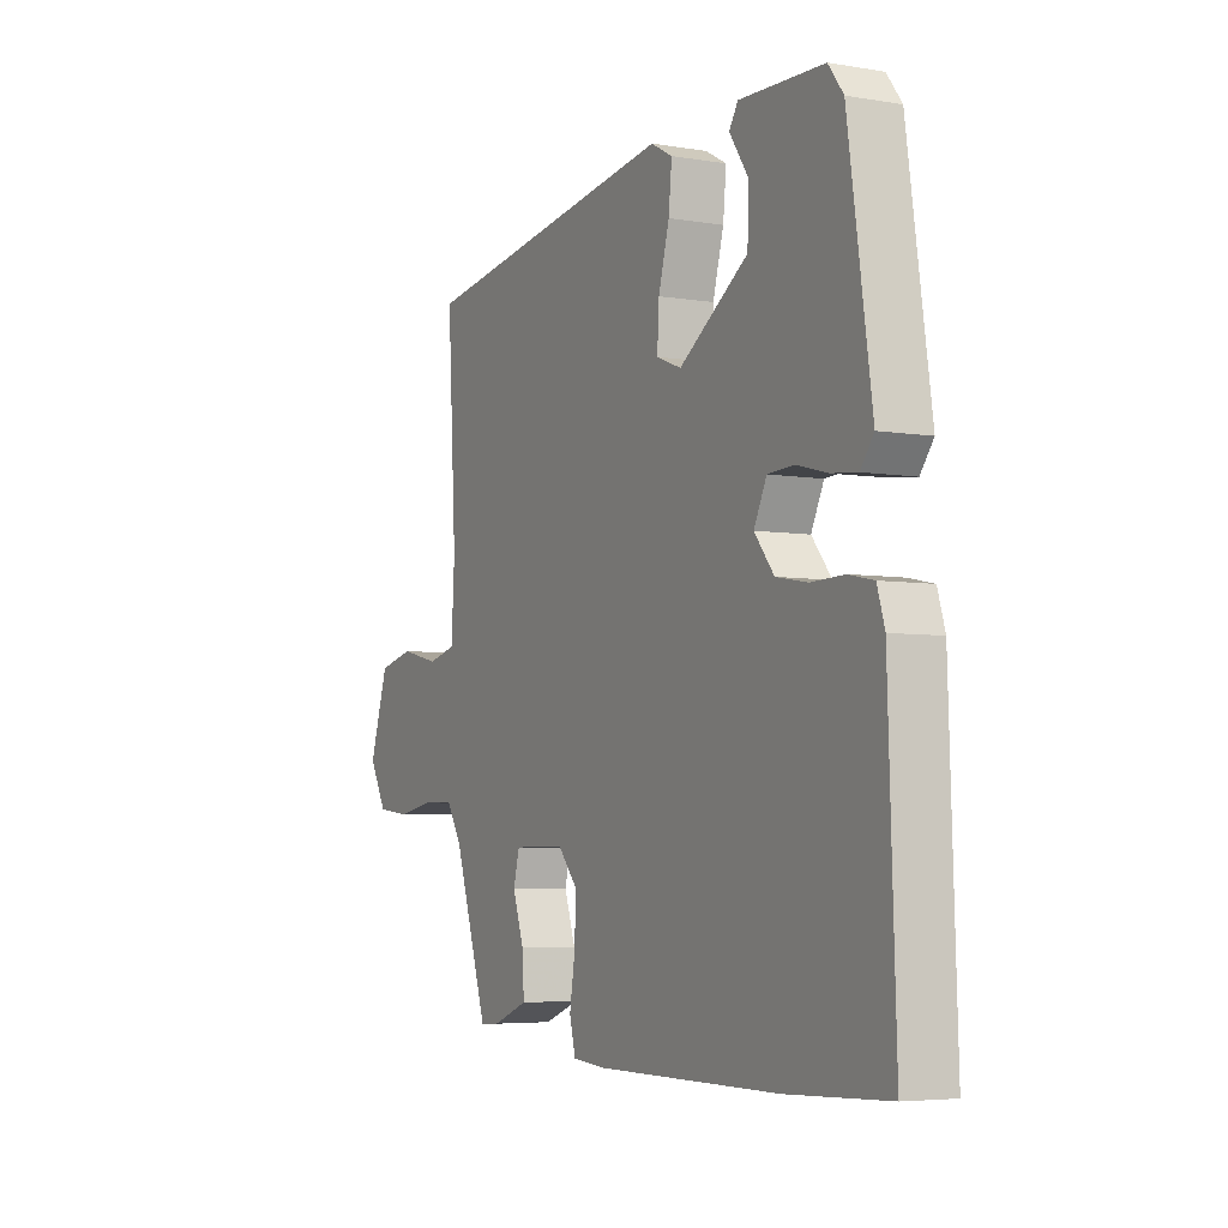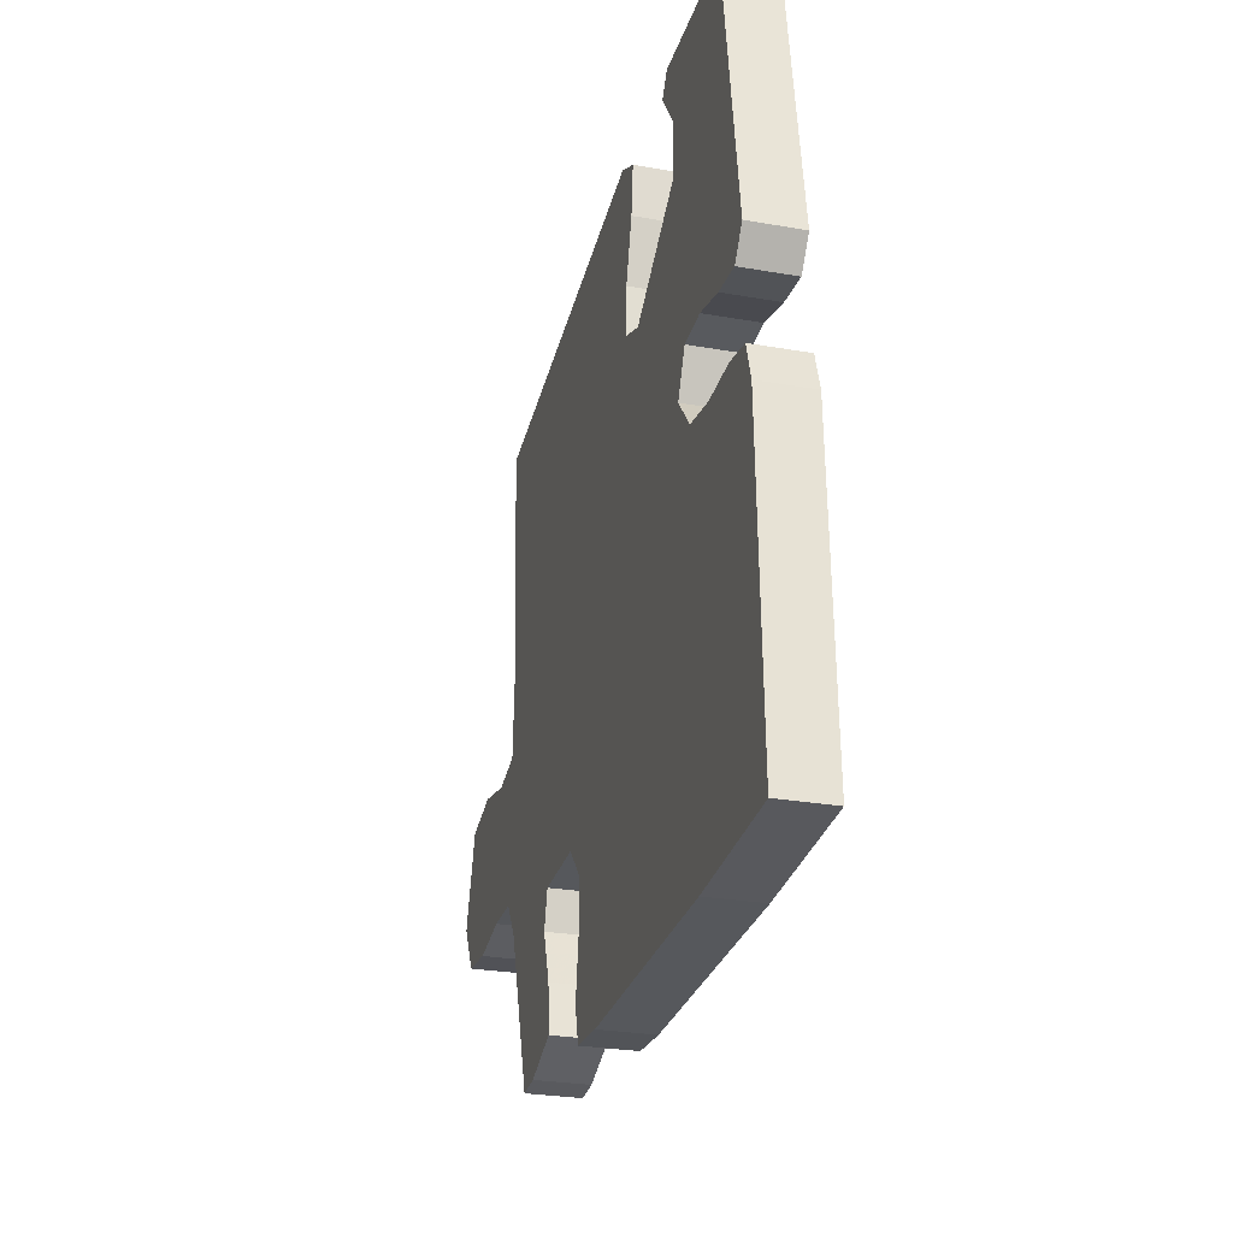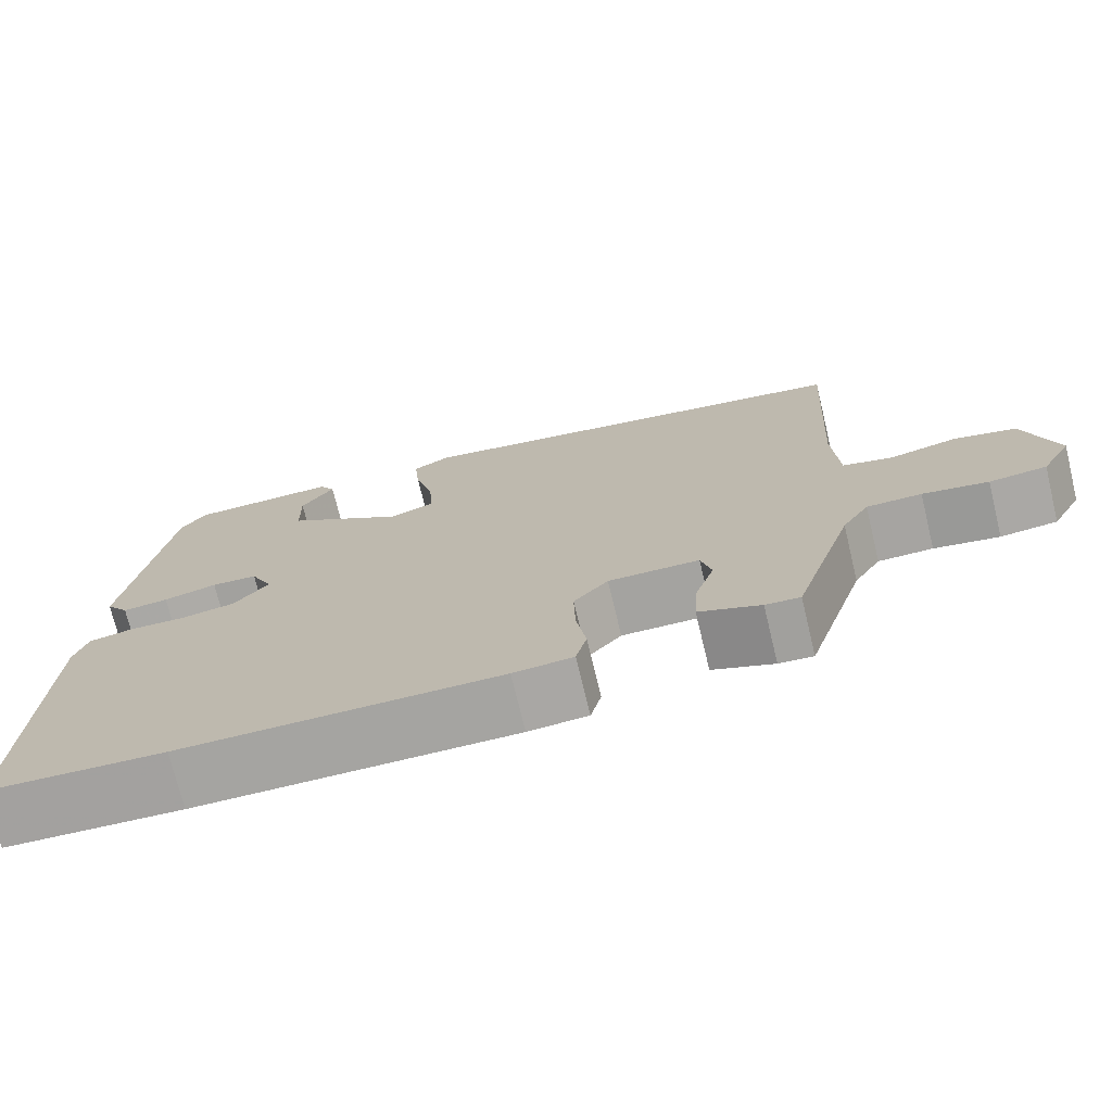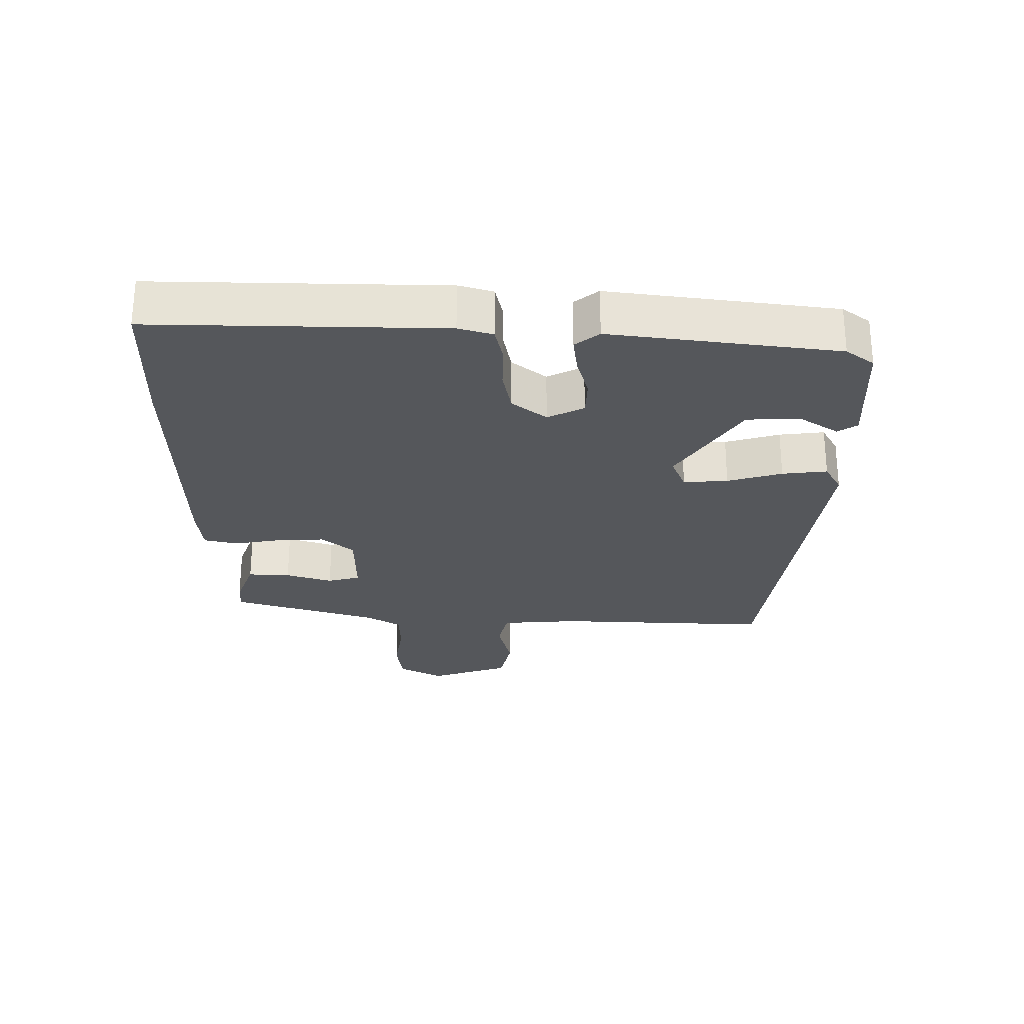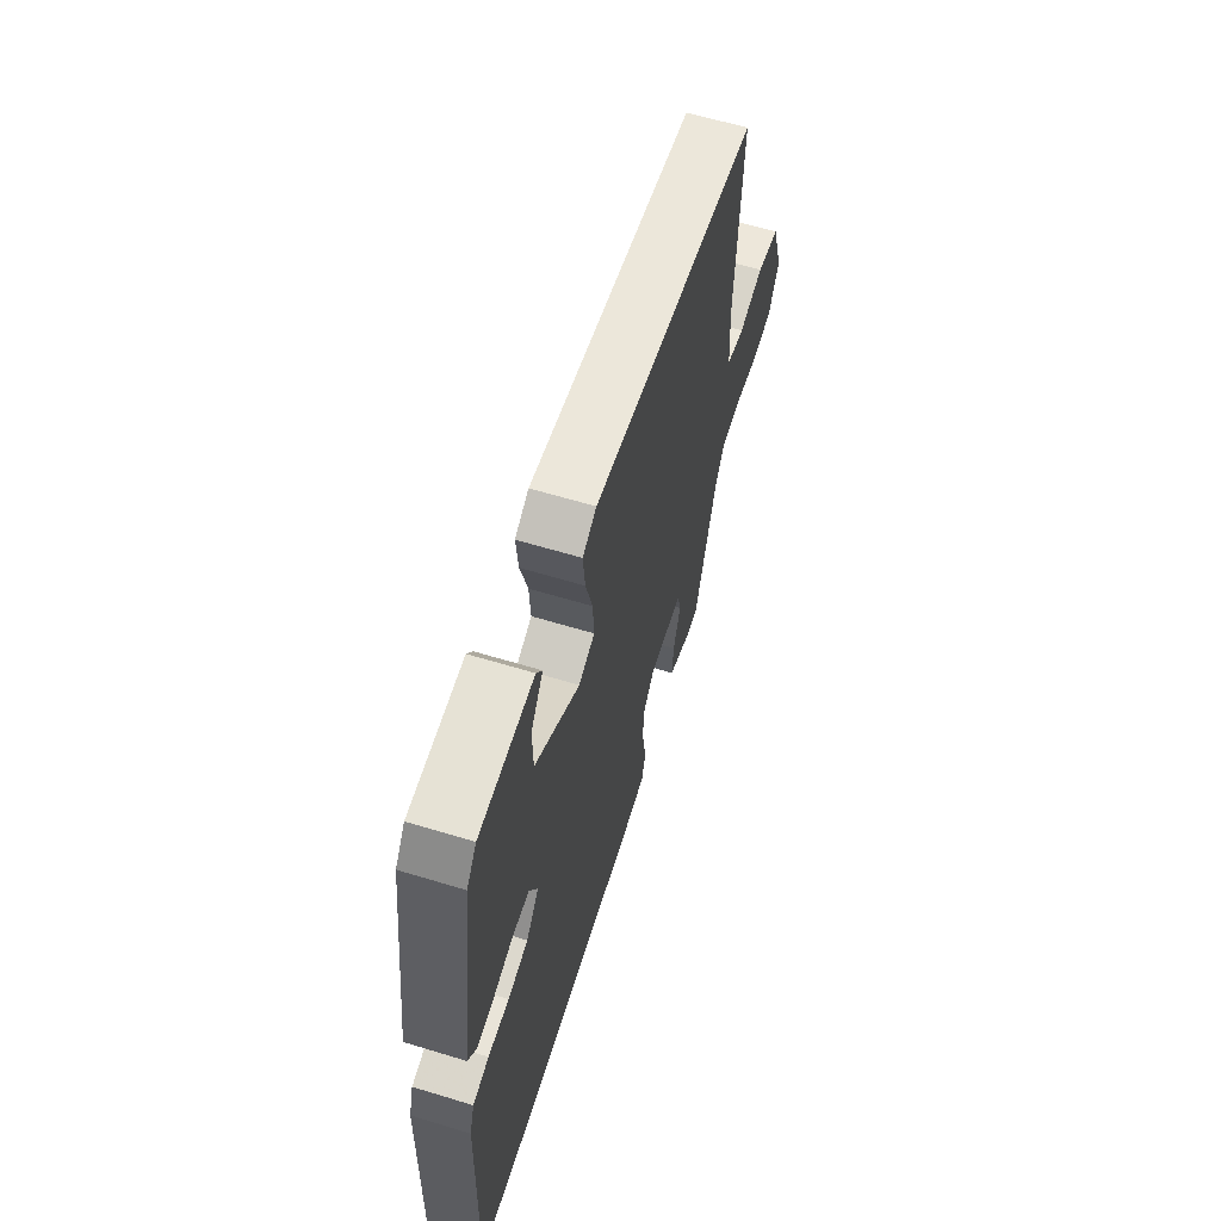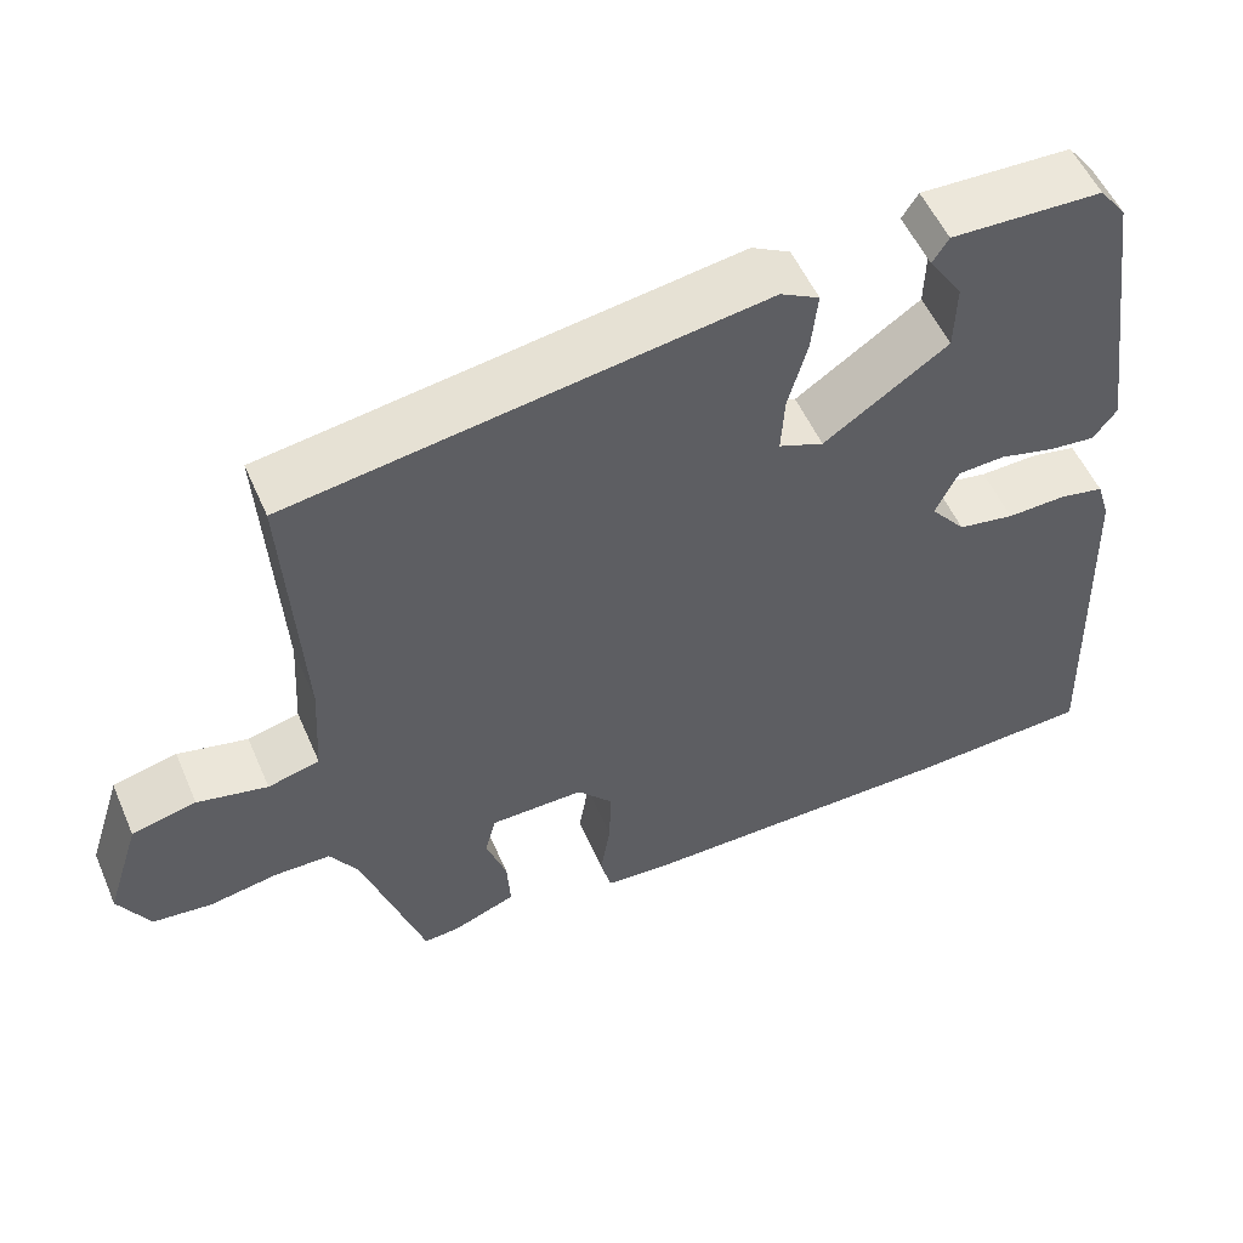
<metadata>
{"format":"obj","ext":"obj","renderer":"f3d","projection":"perspective","resolution":1024,"background":"white","views":[{"elev":-5.1,"azim":-117.6,"up":"+Z"},{"elev":-27.8,"azim":-105.0,"up":"+Z"},{"elev":-73.2,"azim":13.6,"up":"+Z"},{"elev":-26.7,"azim":-89.4,"up":"+Y"},{"elev":61.8,"azim":-72.8,"up":"+Z"},{"elev":53.9,"azim":156.7,"up":"+Z"}]}
</metadata>
<code>
v -0.471 0.07 0.488
v -0.439 0.07 0.53
v -0.26 0.07 0.536
v -0.241 0.07 0.506
v -0.281 0.07 0.447
v -0.279 0.07 0.366
v -0.132 0.07 0.267
v -0.079 0.07 0.288
v -0.083 0.07 0.356
v -0.106 0.07 0.44
v -0.113 0.07 0.509
v -0.067 0.07 0.534
v 0.489 0.07 0.451
v 0.47 0.07 0.12
v 0.477 0.07 0.001
v 0.538 0.07 -0.014
v 0.621 0.07 0.005
v 0.697 0.07 -0.013
v 0.737 0.07 -0.137
v 0.7 0.07 -0.204
v 0.63 0.07 -0.212
v 0.55 0.07 -0.198
v 0.483 0.07 -0.199
v 0.45 0.07 -0.252
v 0.377 0.07 -0.475
v 0.335 0.07 -0.472
v 0.26 0.07 -0.443
v 0.264 0.07 -0.378
v 0.288 0.07 -0.307
v 0.275 0.07 -0.257
v 0.164 0.07 -0.256
v 0.122 0.07 -0.304
v 0.124 0.07 -0.376
v 0.136 0.07 -0.45
v 0.123 0.07 -0.501
v 0.05 0.07 -0.507
v -0.338 0.07 -0.507
v -0.552 0.07 -0.498
v -0.537 0.07 -0.055
v -0.521 0.07 -0.003
v -0.468 0.07 0.008
v -0.398 0.07 0.006
v -0.331 0.07 0.018
v -0.289 0.07 0.07
v -0.316 0.07 0.126
v -0.372 0.07 0.129
v -0.437 0.07 0.112
v -0.493 0.07 0.106
v -0.521 0.07 0.143
v -0.471 0 0.488
v -0.439 0 0.53
v -0.26 0 0.536
v -0.241 0 0.506
v -0.281 0 0.447
v -0.279 0 0.366
v -0.132 0 0.267
v -0.079 0 0.288
v -0.083 0 0.356
v -0.106 0 0.44
v -0.113 0 0.509
v -0.067 0 0.534
v 0.489 0 0.451
v 0.47 0 0.12
v 0.477 0 0.001
v 0.538 0 -0.014
v 0.621 0 0.005
v 0.697 0 -0.013
v 0.737 0 -0.137
v 0.7 0 -0.204
v 0.63 0 -0.212
v 0.55 0 -0.198
v 0.483 0 -0.199
v 0.45 0 -0.252
v 0.377 0 -0.475
v 0.335 0 -0.472
v 0.26 0 -0.443
v 0.264 0 -0.378
v 0.288 0 -0.307
v 0.275 0 -0.257
v 0.164 0 -0.256
v 0.122 0 -0.304
v 0.124 0 -0.376
v 0.136 0 -0.45
v 0.123 0 -0.501
v 0.05 0 -0.507
v -0.338 0 -0.507
v -0.552 0 -0.498
v -0.537 0 -0.055
v -0.521 0 -0.003
v -0.468 0 0.008
v -0.398 0 0.006
v -0.331 0 0.018
v -0.289 0 0.07
v -0.316 0 0.126
v -0.372 0 0.129
v -0.437 0 0.112
v -0.493 0 0.106
v -0.521 0 0.143
f 46 47 48 49
f 45 46 49 1
f 44 45 1 2
f 39 40 41 42
f 39 42 43
f 38 39 43
f 37 38 43 44
f 33 34 35 36
f 32 33 36 37
f 31 32 37 44
f 26 27 28 29
f 24 25 26 29
f 23 24 29 30
f 19 20 21 22
f 19 22 23
f 16 17 18 19
f 15 16 19 23
f 14 15 23 30
f 9 10 11 12
f 8 9 12 13
f 7 8 13 14
f 2 3 4 5
f 2 5 6
f 44 2 6
f 31 44 6 7
f 7 14 30 31
f 98 97 96 95
f 50 98 95 94
f 51 50 94 93
f 91 90 89 88
f 92 91 88
f 92 88 87
f 93 92 87 86
f 85 84 83 82
f 86 85 82 81
f 93 86 81 80
f 78 77 76 75
f 78 75 74 73
f 79 78 73 72
f 71 70 69 68
f 72 71 68
f 68 67 66 65
f 72 68 65 64
f 79 72 64 63
f 61 60 59 58
f 62 61 58 57
f 63 62 57 56
f 54 53 52 51
f 55 54 51
f 55 51 93
f 56 55 93 80
f 80 79 63 56
f 1 50 51 2
f 2 51 52 3
f 3 52 53 4
f 4 53 54 5
f 5 54 55 6
f 6 55 56 7
f 7 56 57 8
f 8 57 58 9
f 9 58 59 10
f 10 59 60 11
f 11 60 61 12
f 12 61 62 13
f 13 62 63 14
f 14 63 64 15
f 15 64 65 16
f 16 65 66 17
f 17 66 67 18
f 18 67 68 19
f 19 68 69 20
f 20 69 70 21
f 21 70 71 22
f 22 71 72 23
f 23 72 73 24
f 24 73 74 25
f 25 74 75 26
f 26 75 76 27
f 27 76 77 28
f 28 77 78 29
f 29 78 79 30
f 30 79 80 31
f 31 80 81 32
f 32 81 82 33
f 33 82 83 34
f 34 83 84 35
f 35 84 85 36
f 36 85 86 37
f 37 86 87 38
f 38 87 88 39
f 39 88 89 40
f 40 89 90 41
f 41 90 91 42
f 42 91 92 43
f 43 92 93 44
f 44 93 94 45
f 45 94 95 46
f 46 95 96 47
f 47 96 97 48
f 48 97 98 49
f 49 98 50 1

</code>
